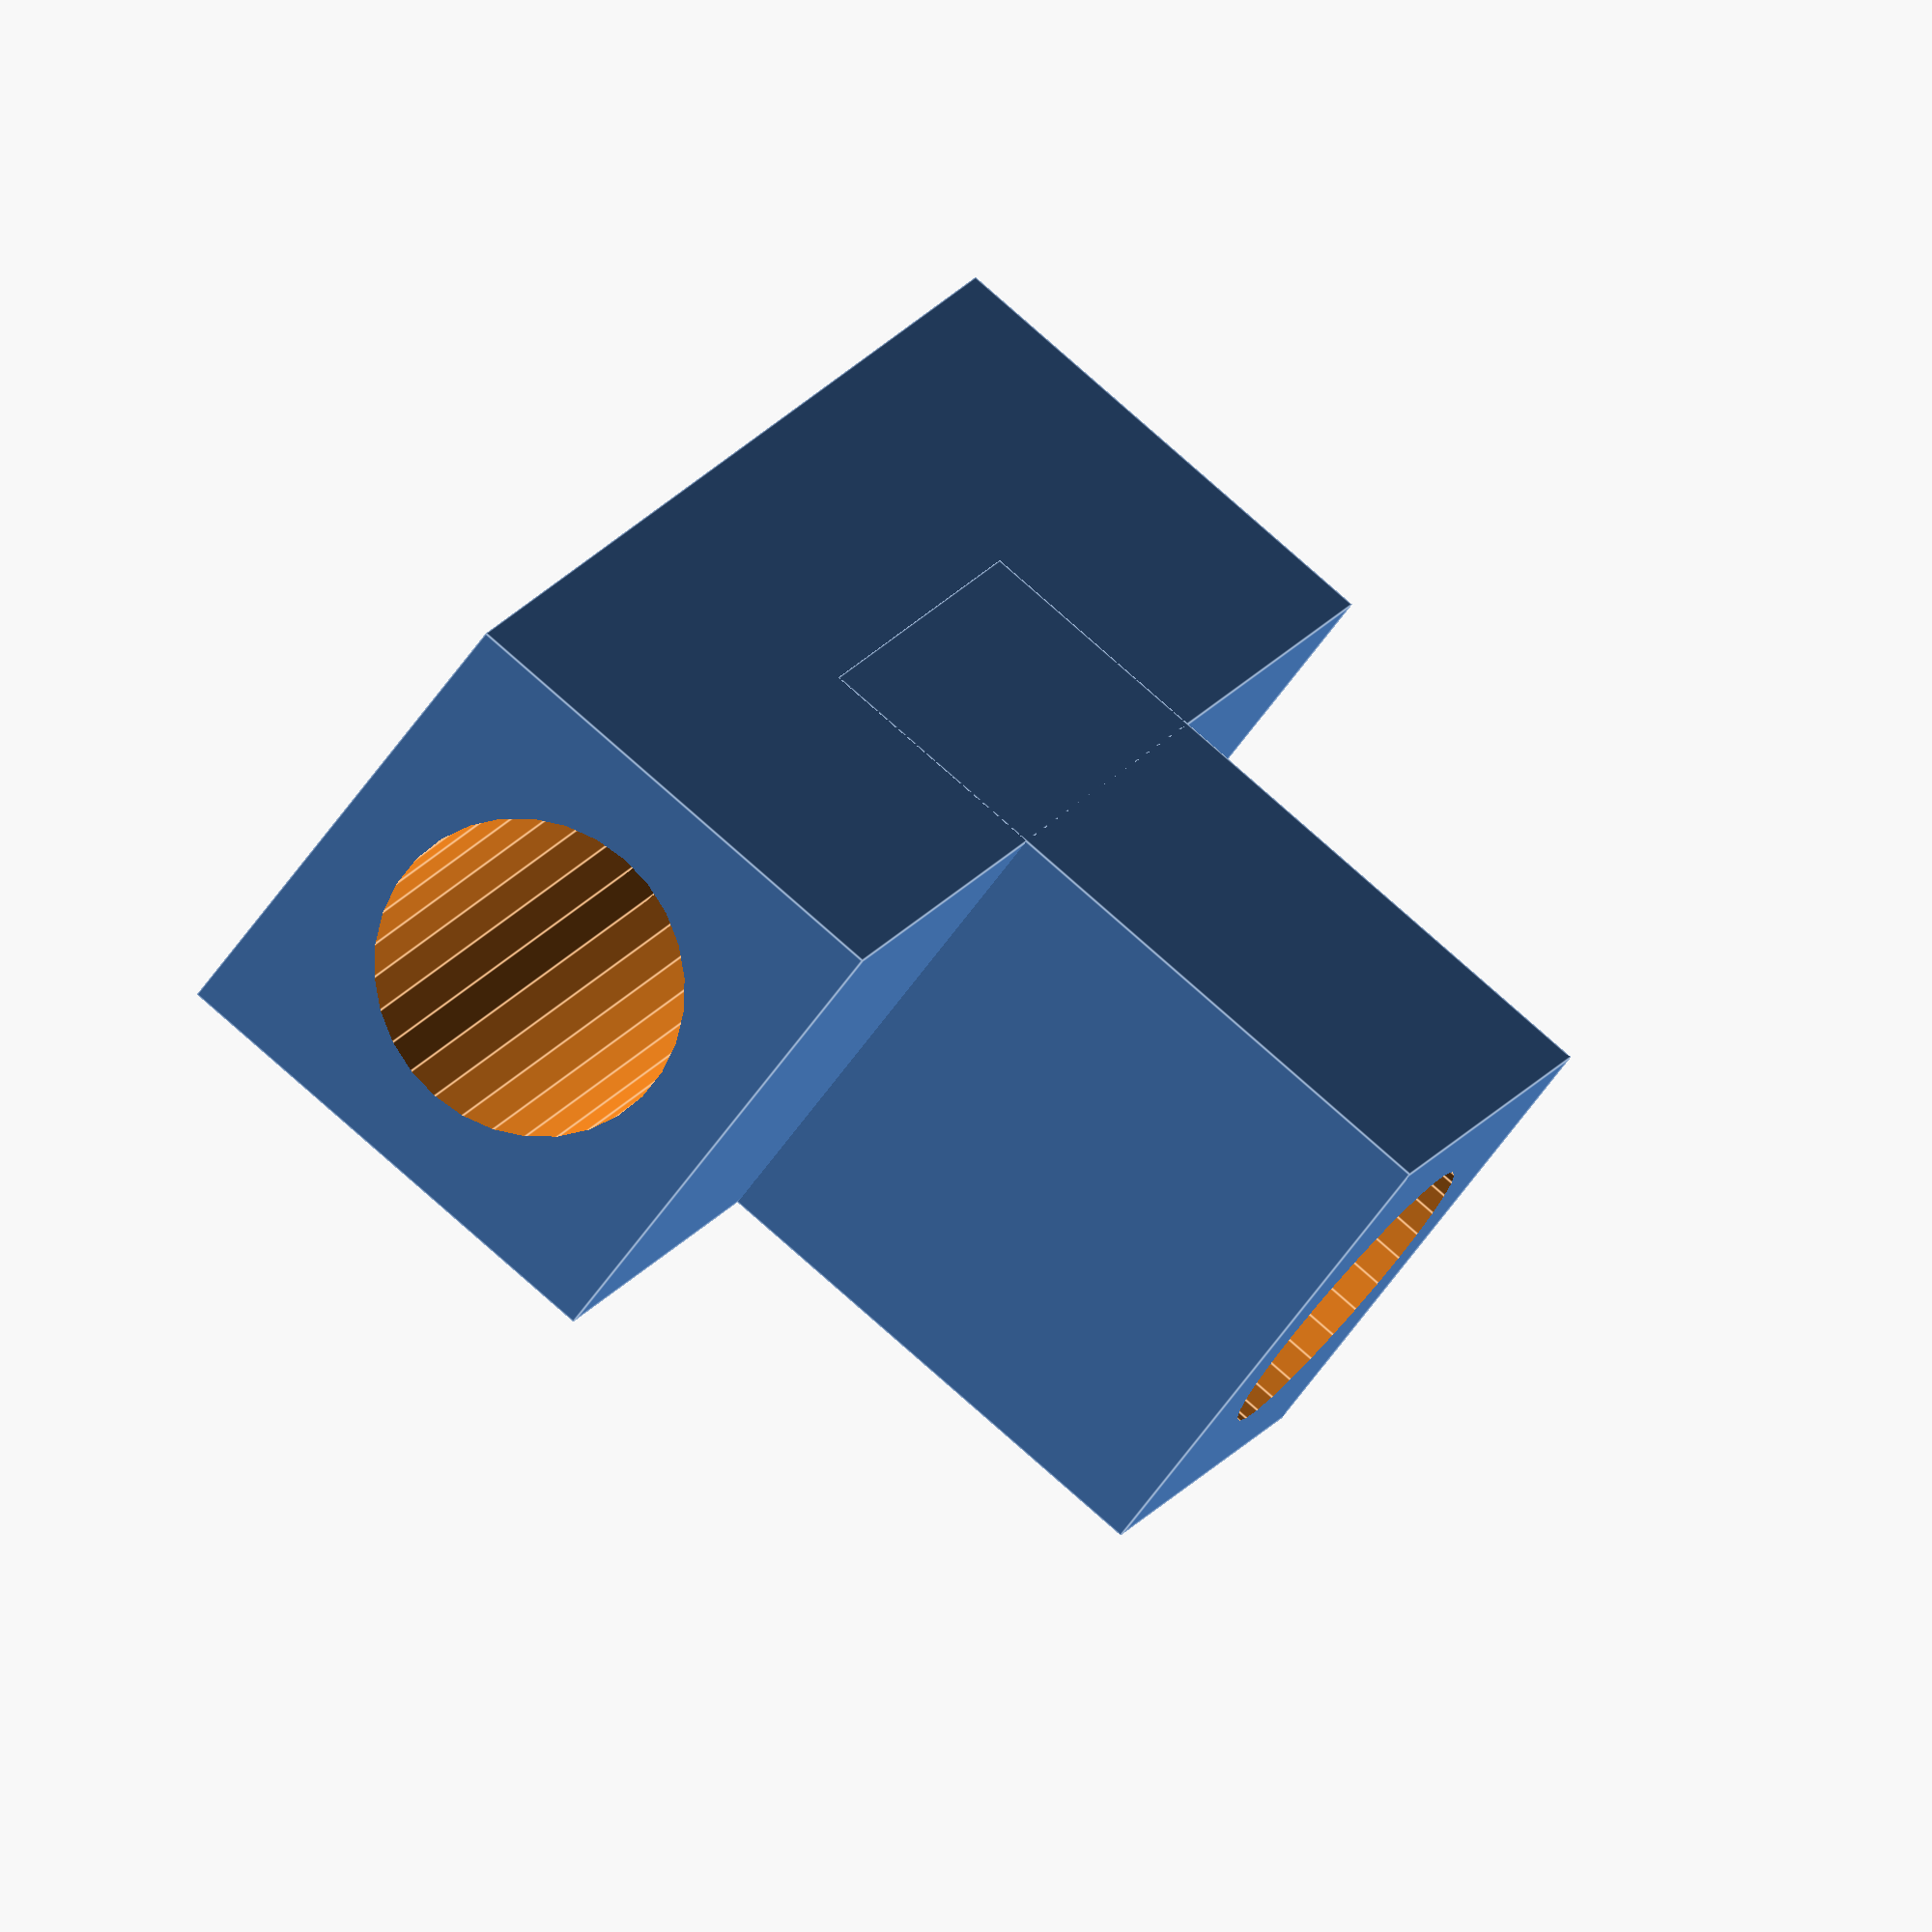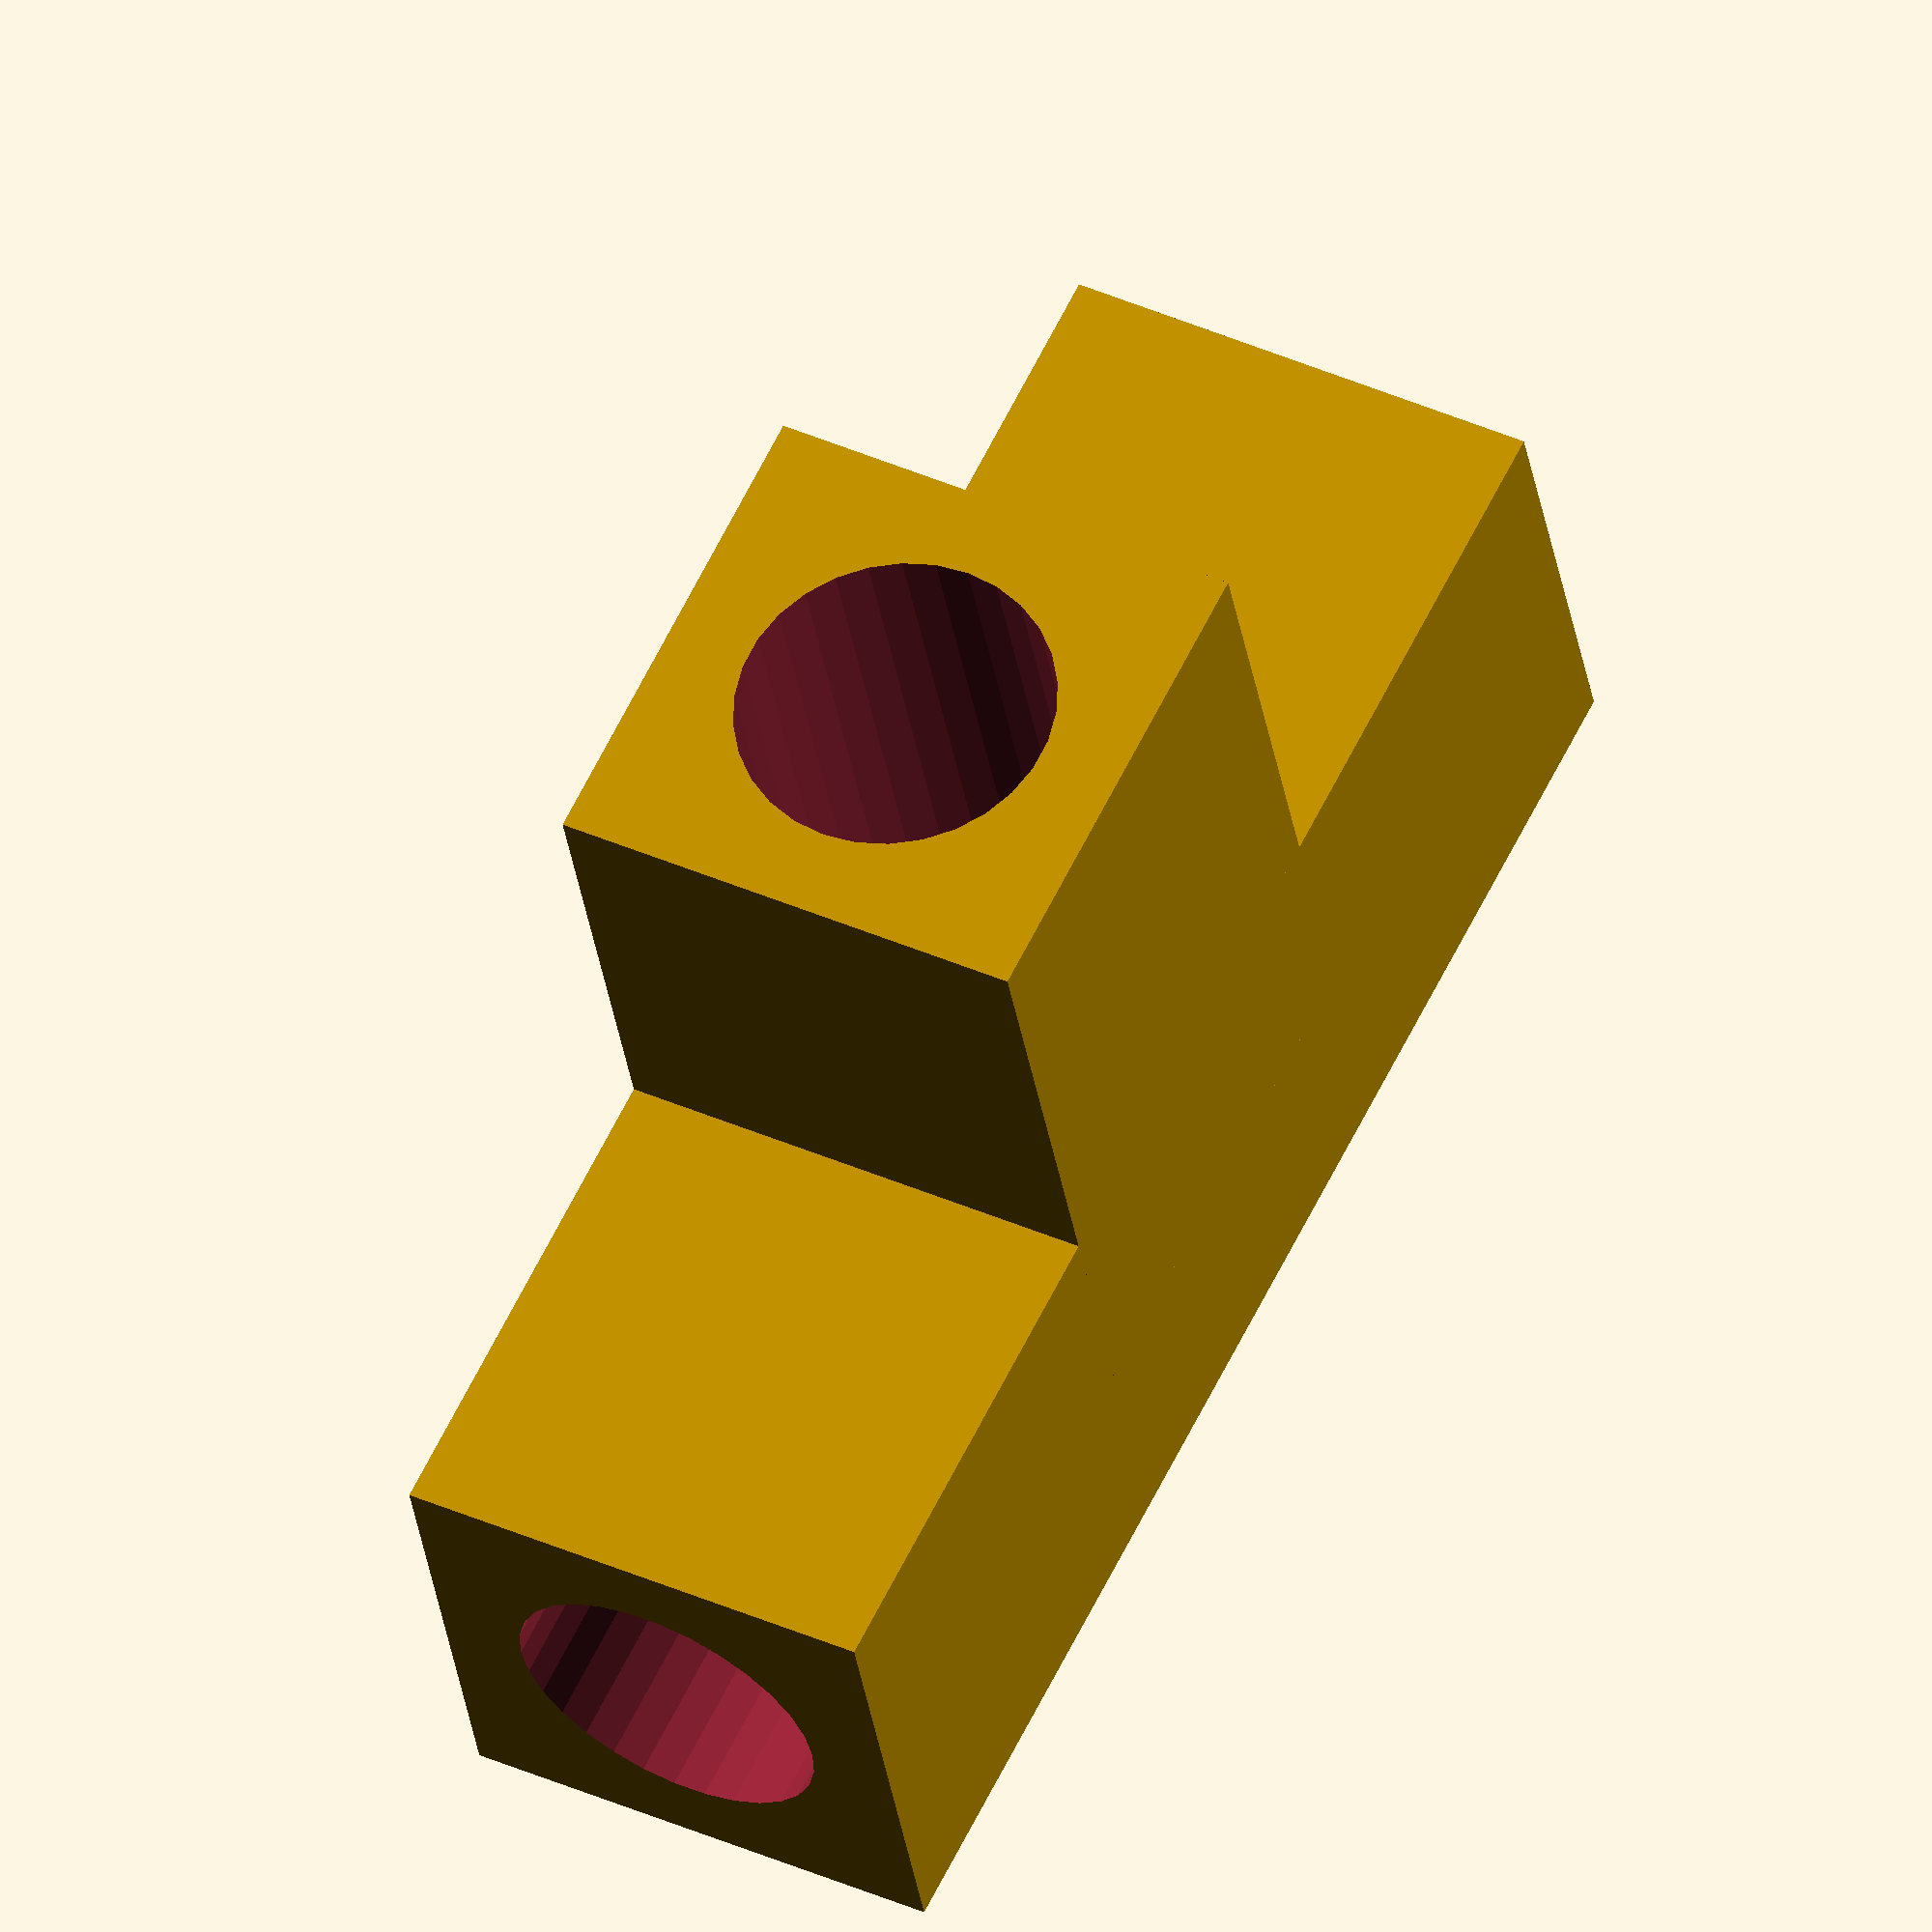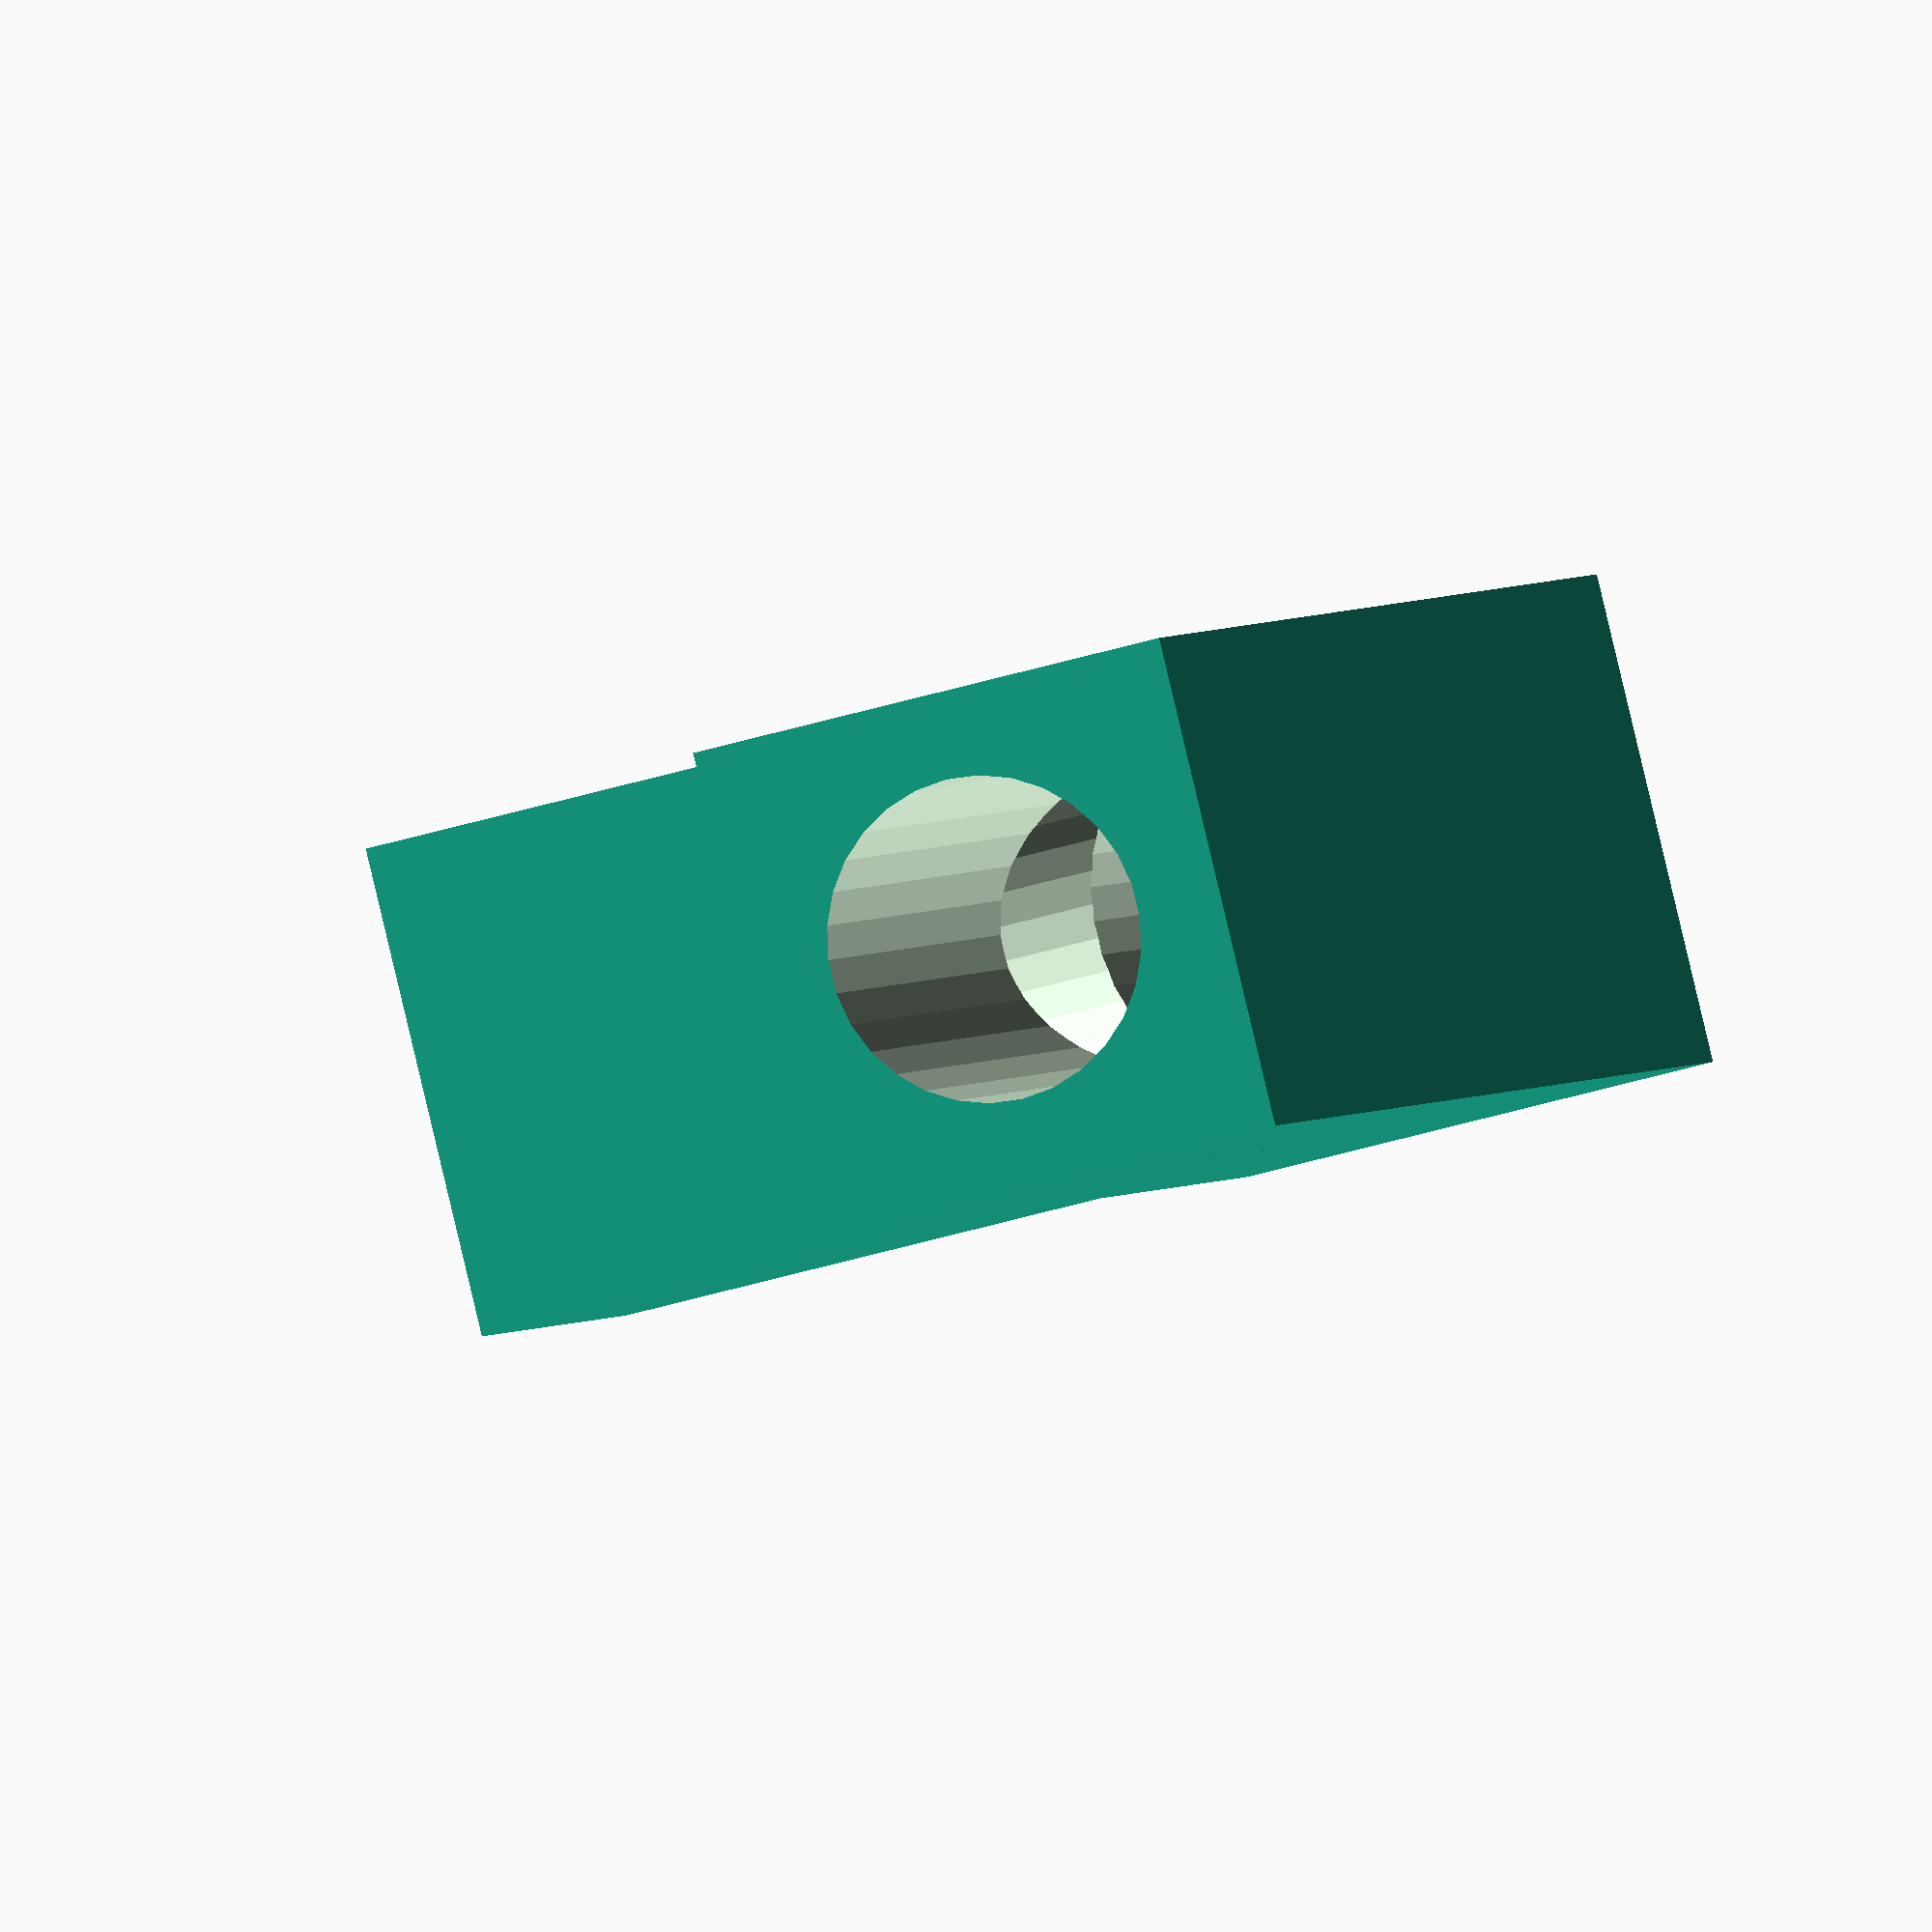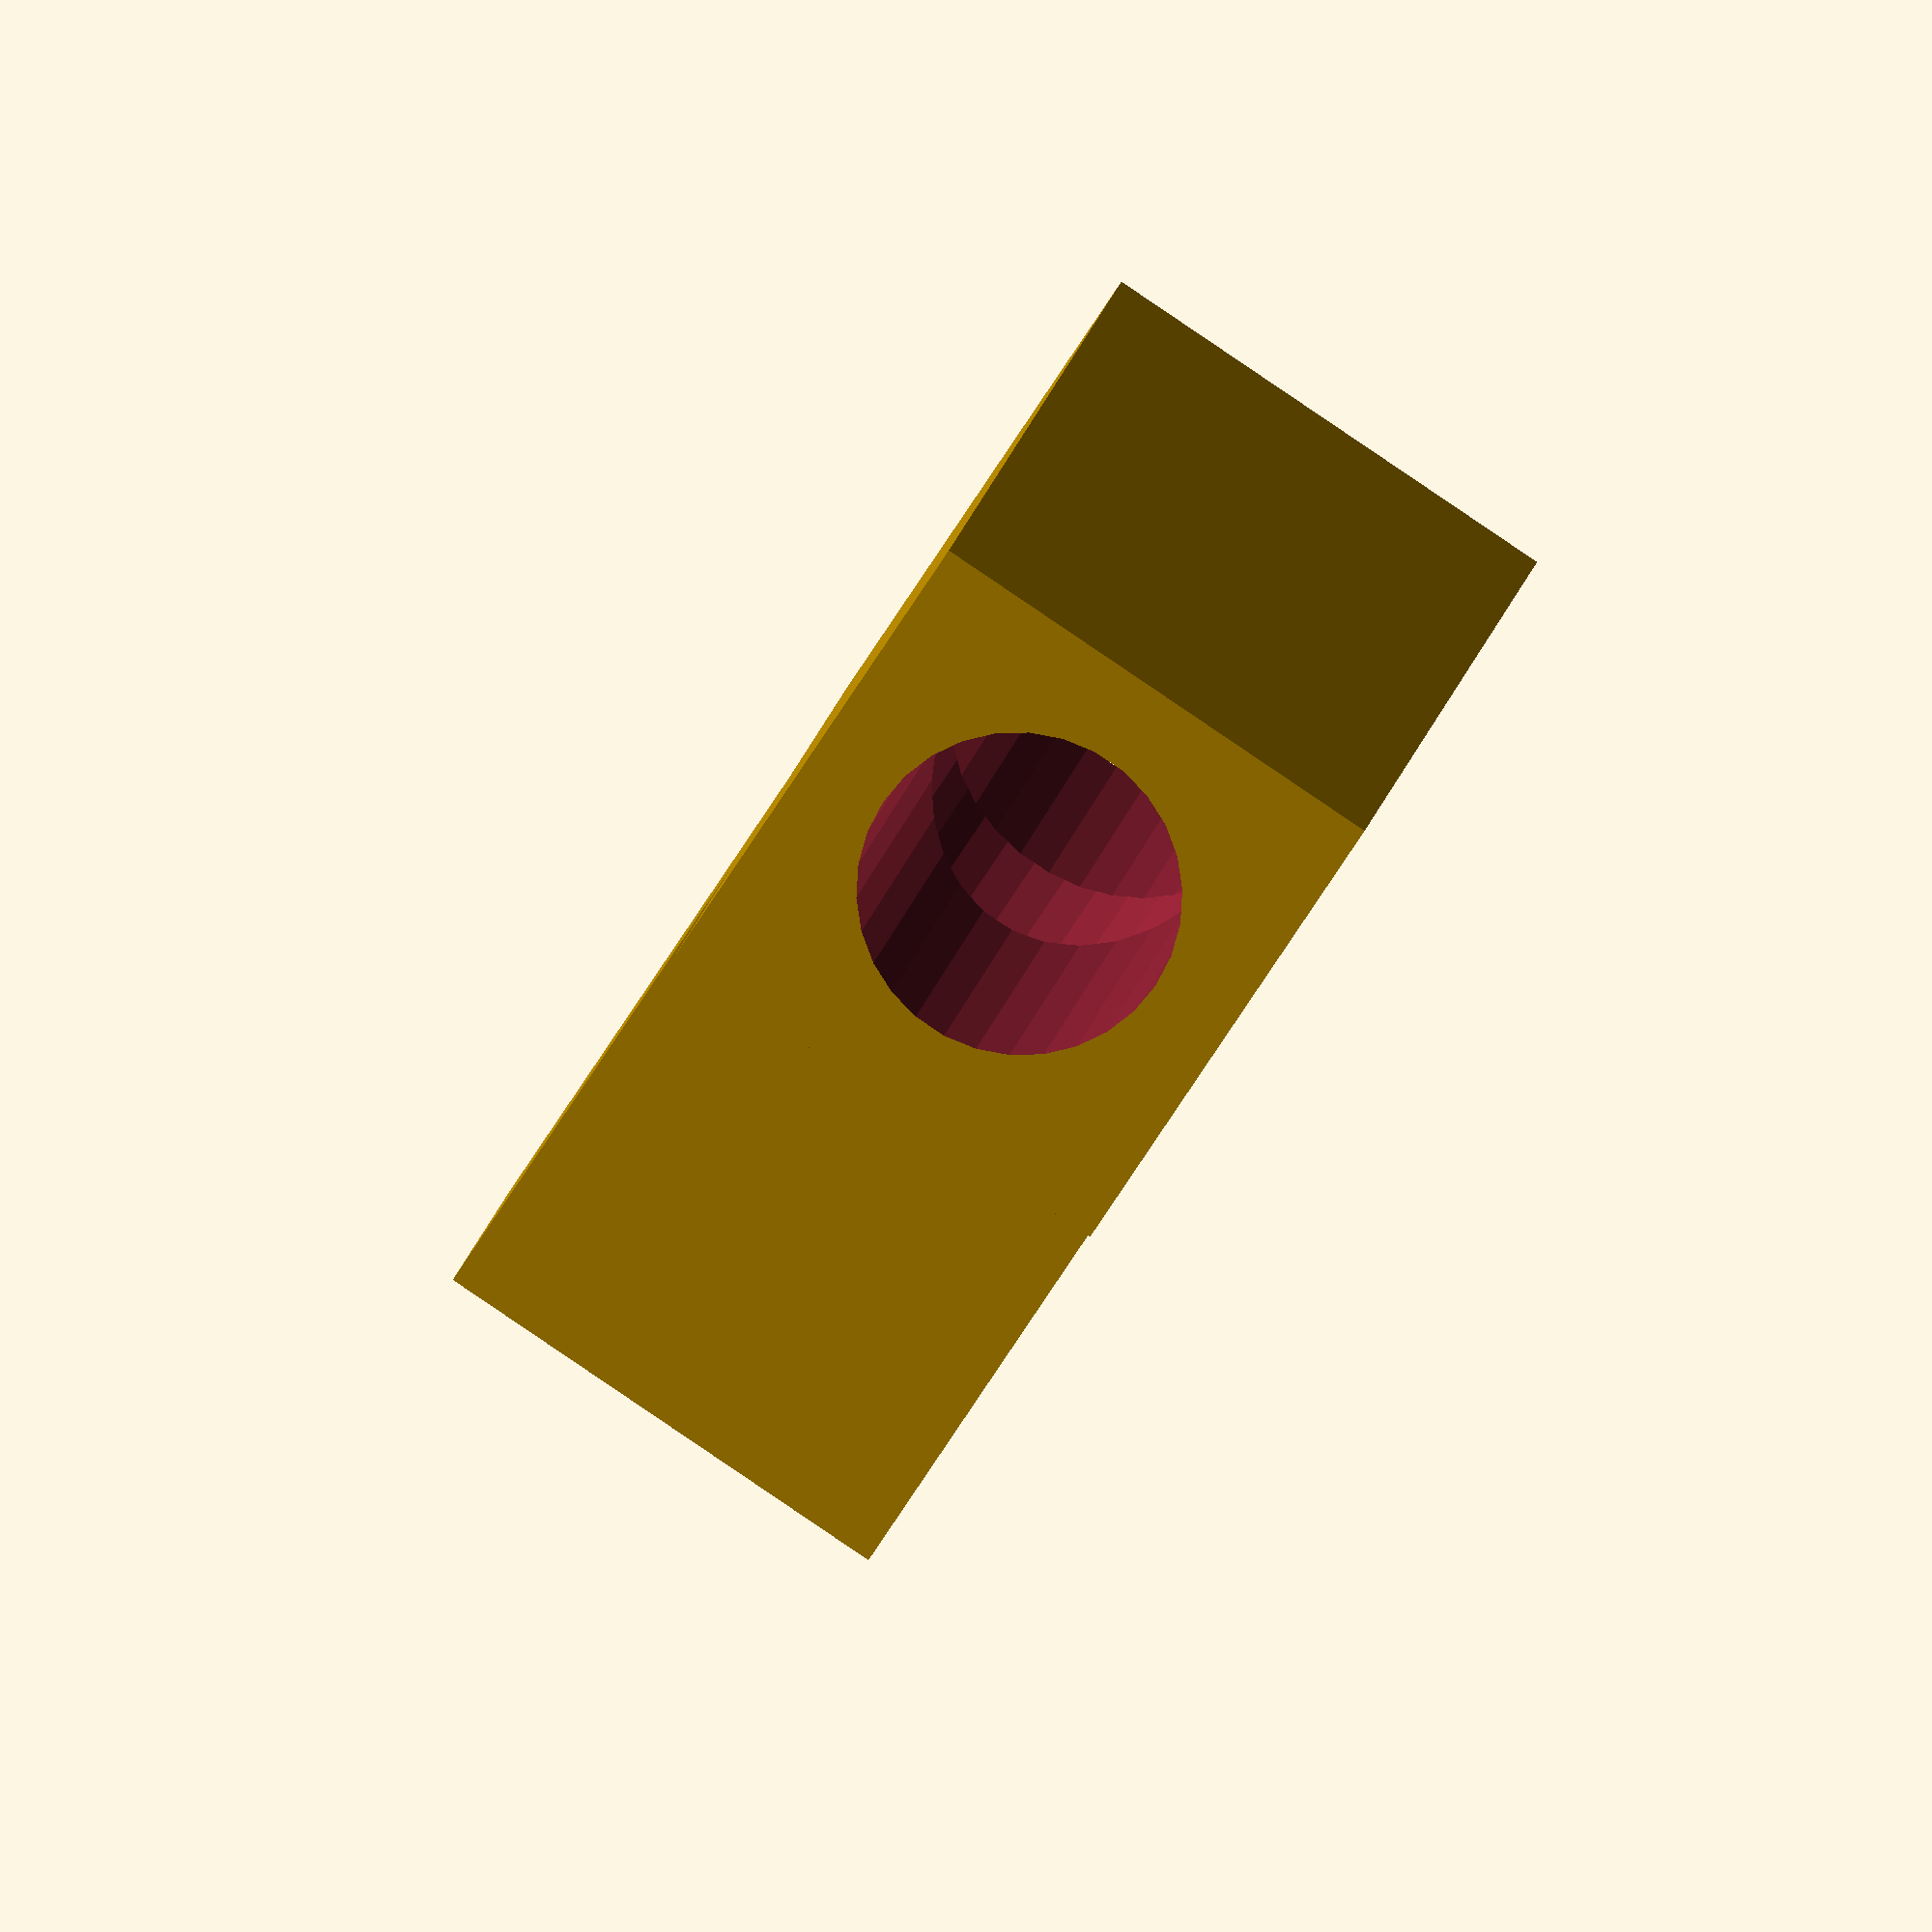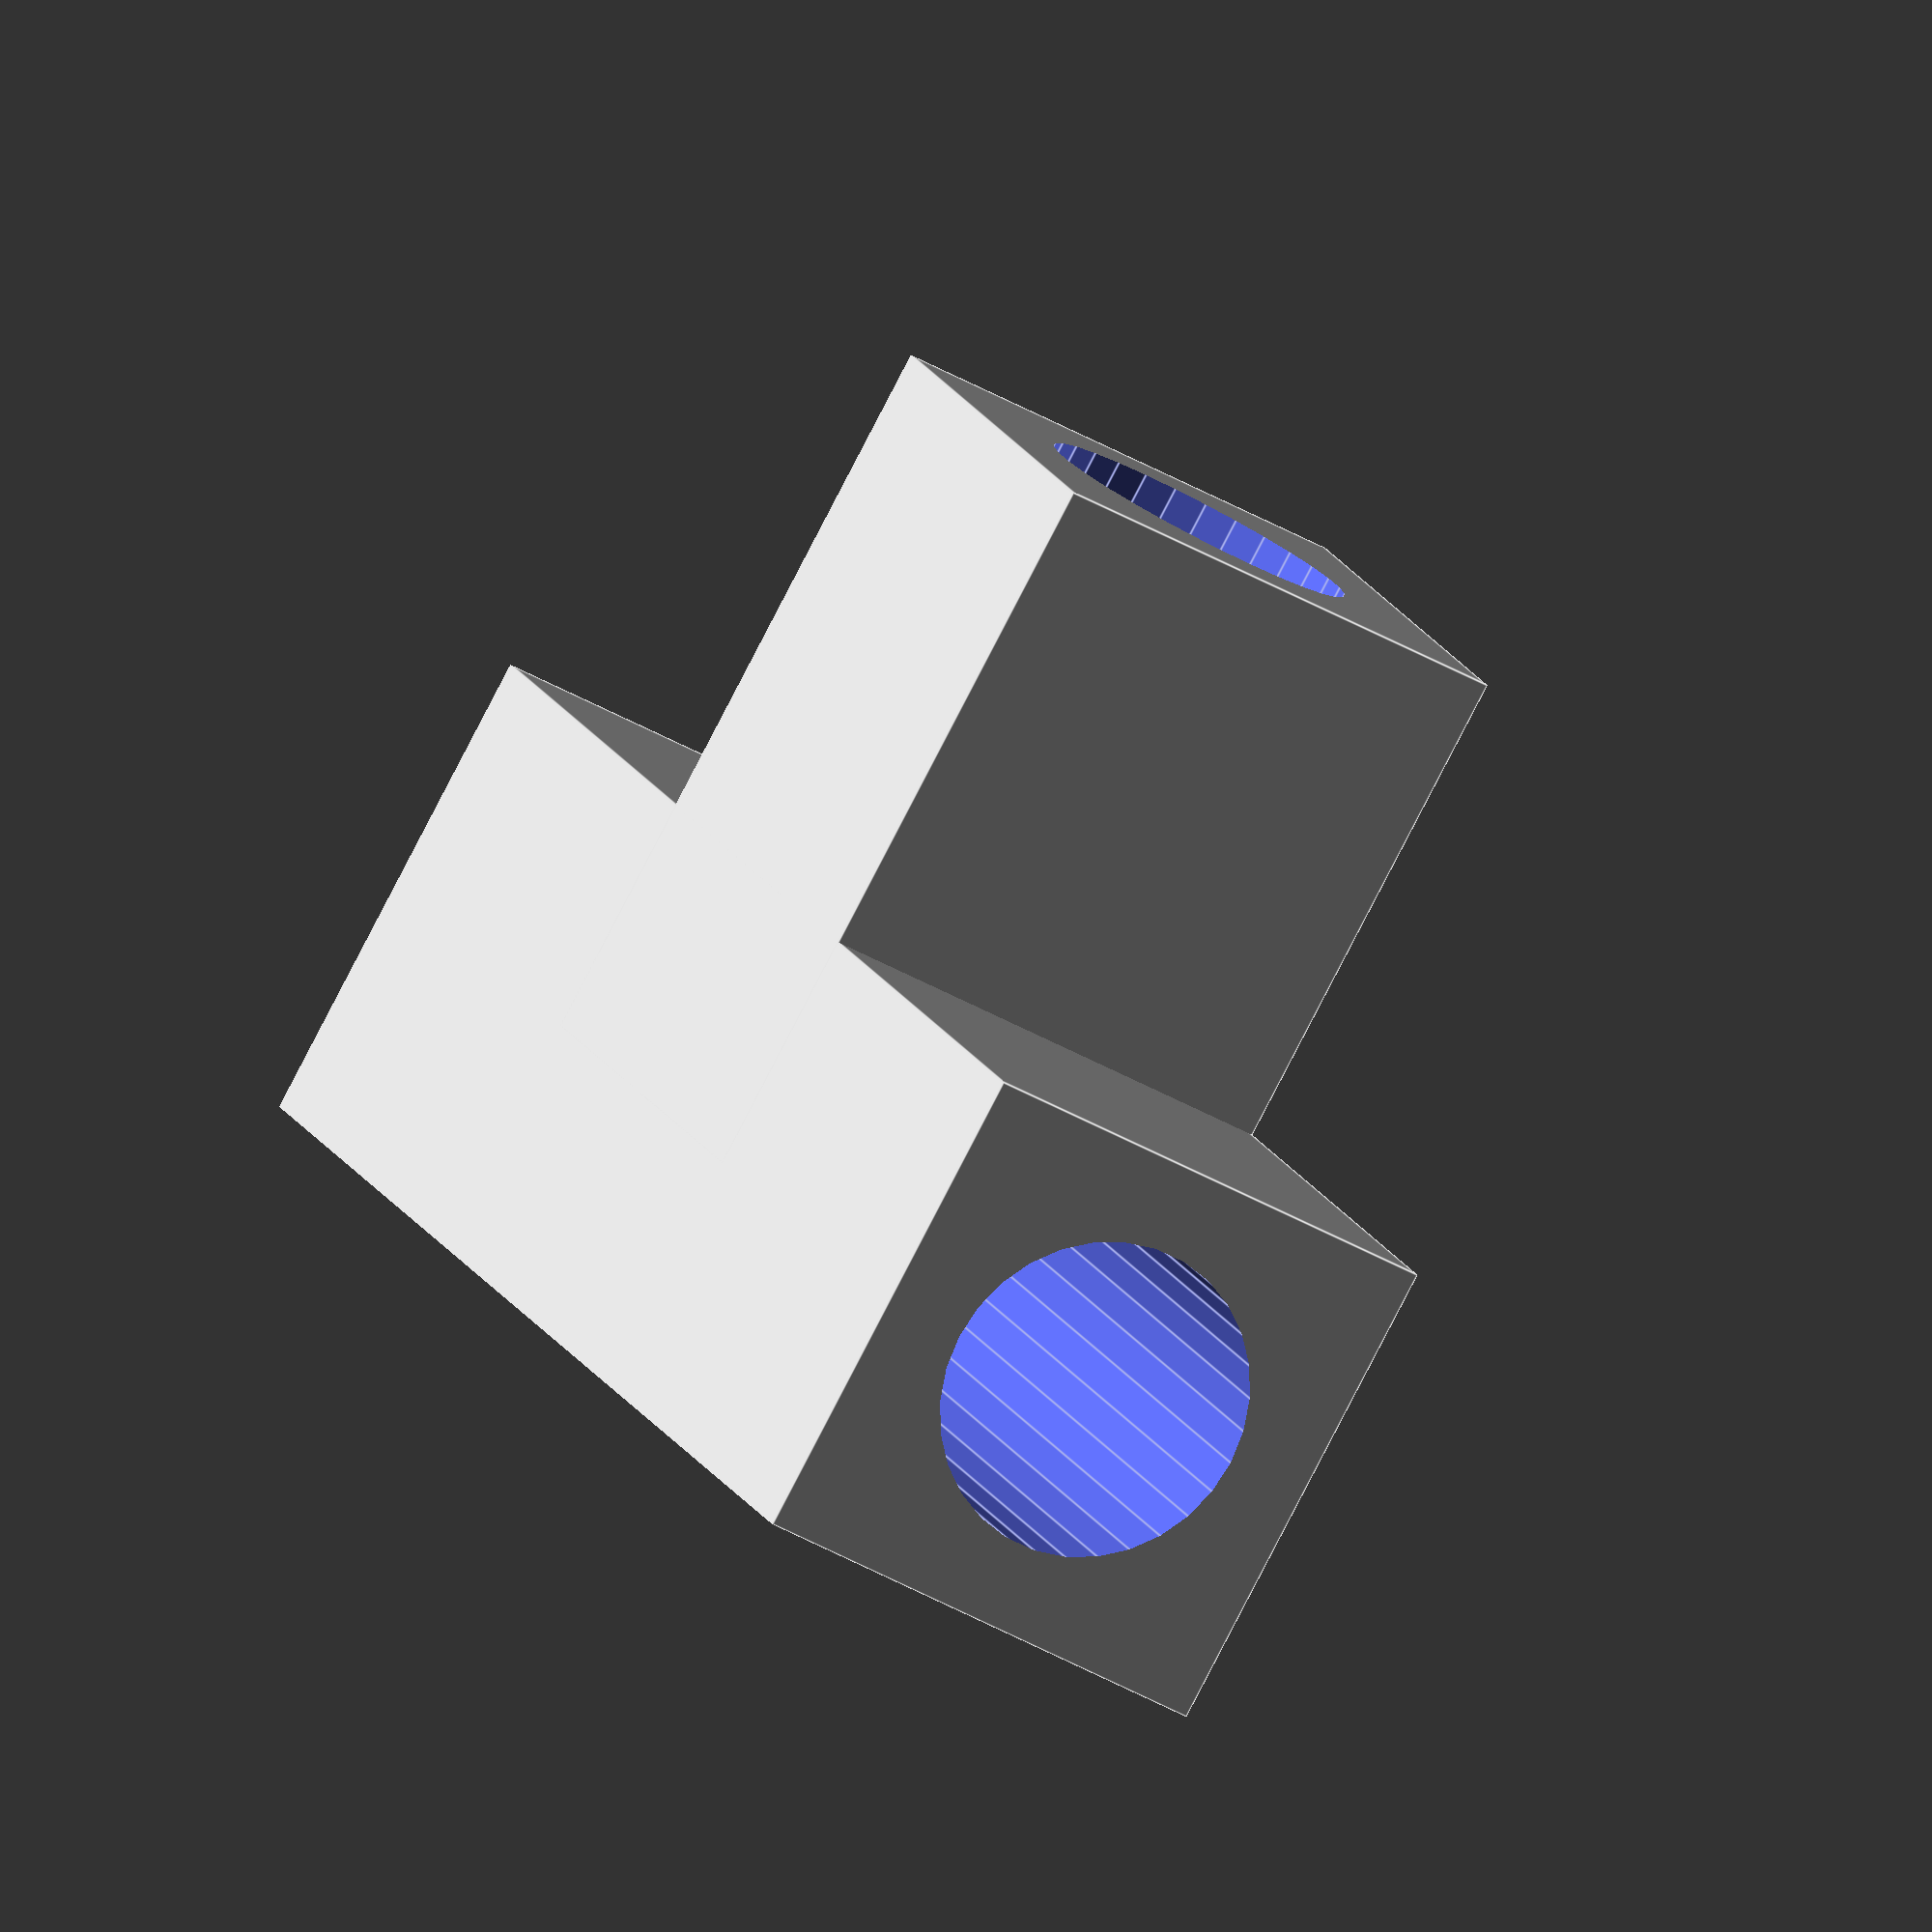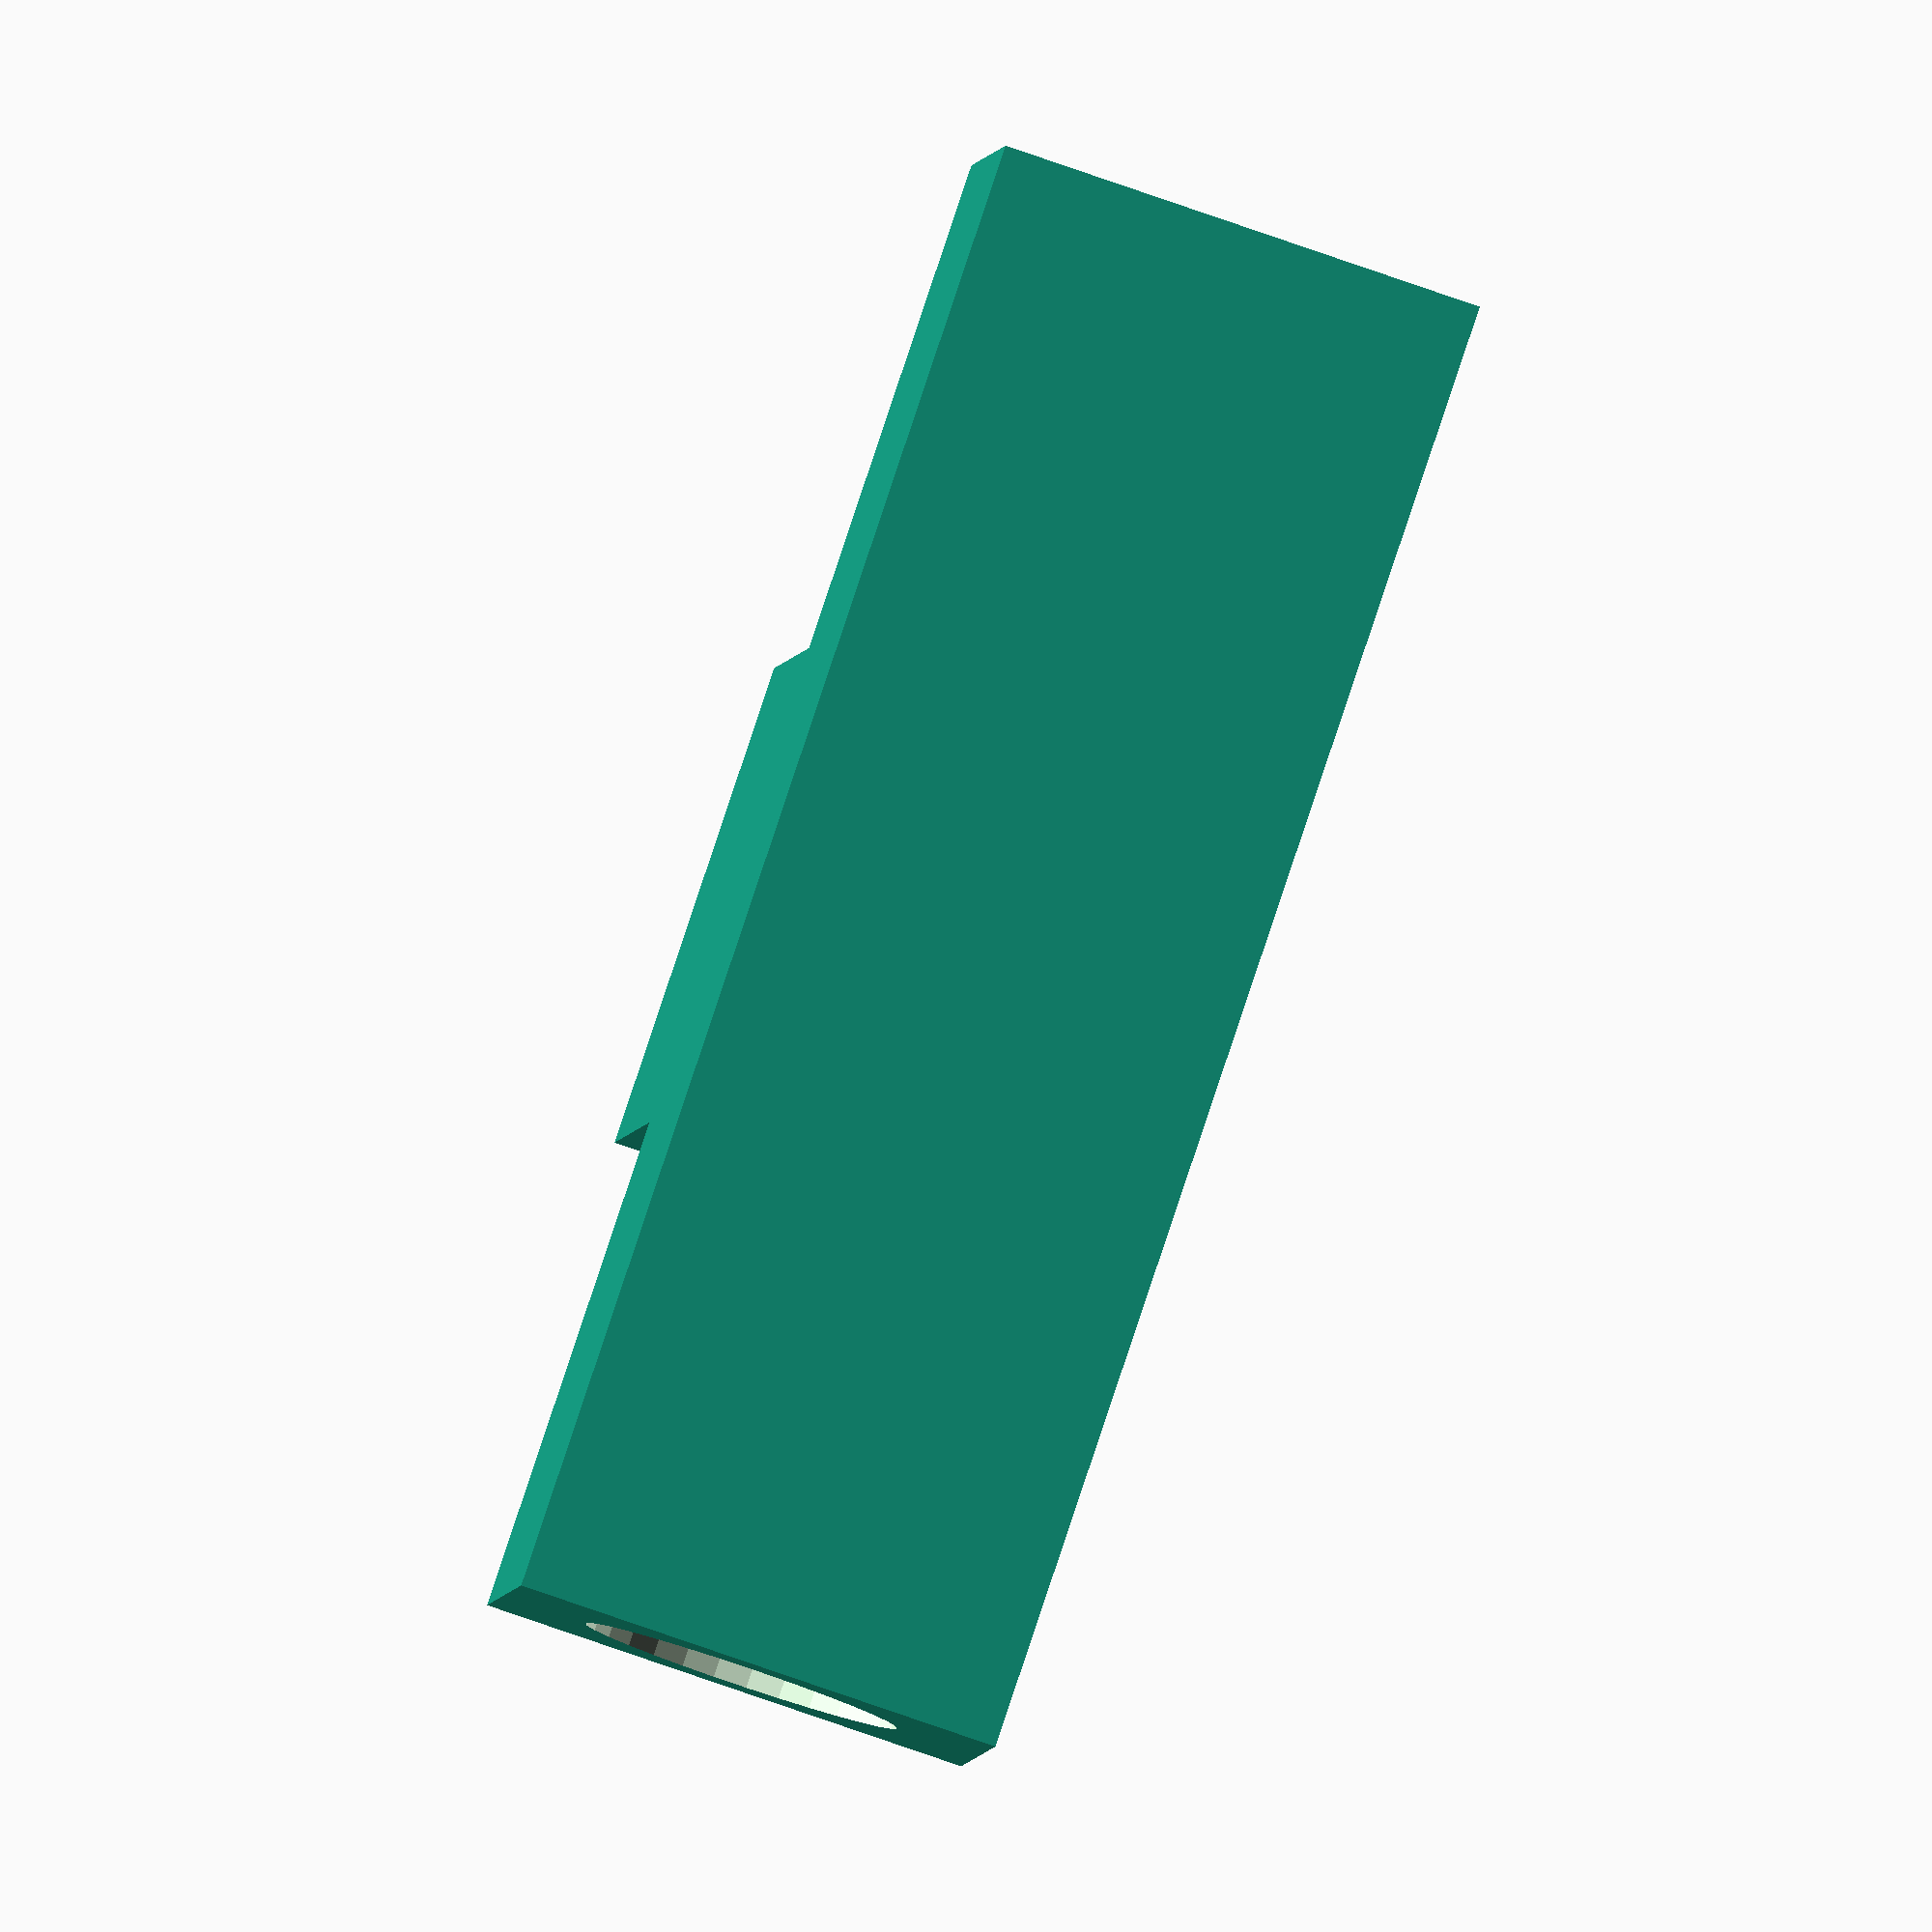
<openscad>
tube_diameter = 19;
joint_length  = 40;
wall_width    =  5;

module case() {
    translate( [
        -1.1 * joint_length,
        -(1/2) * tube_diameter - wall_width,
        -(1/2) * tube_diameter - wall_width ] )
        cube( [
            2.2*joint_length,
            tube_diameter+ 2 * wall_width,
            tube_diameter+ 2 * wall_width ] );
    
    translate( [
        -(1/2) * tube_diameter - wall_width,
        0,
        -(1/2) * tube_diameter - wall_width ] )
        cube( [
            tube_diameter+ 2 * wall_width,
            1.1*joint_length,
            tube_diameter+ 2 * wall_width ] );
}

module tubing() {
    rotate( [-90,  0, 0] ) cylinder( h = 1.5 * joint_length, d = tube_diameter );
    rotate( [  0,  90, 0] ) cylinder( h = 1.5 * joint_length, d = tube_diameter) ;
    rotate( [  0, -90, 0] ) cylinder( h = 1.5 * joint_length, d = tube_diameter) ;

}

difference() {
    case();
    tubing();
}

</openscad>
<views>
elev=241.8 azim=293.2 roll=215.2 proj=o view=edges
elev=317.3 azim=17.6 roll=117.5 proj=o view=solid
elev=271.6 azim=107.2 roll=166.6 proj=o view=wireframe
elev=89.5 azim=78.3 roll=236.0 proj=o view=solid
elev=223.0 azim=125.1 roll=304.3 proj=o view=edges
elev=260.8 azim=192.1 roll=289.0 proj=o view=solid
</views>
